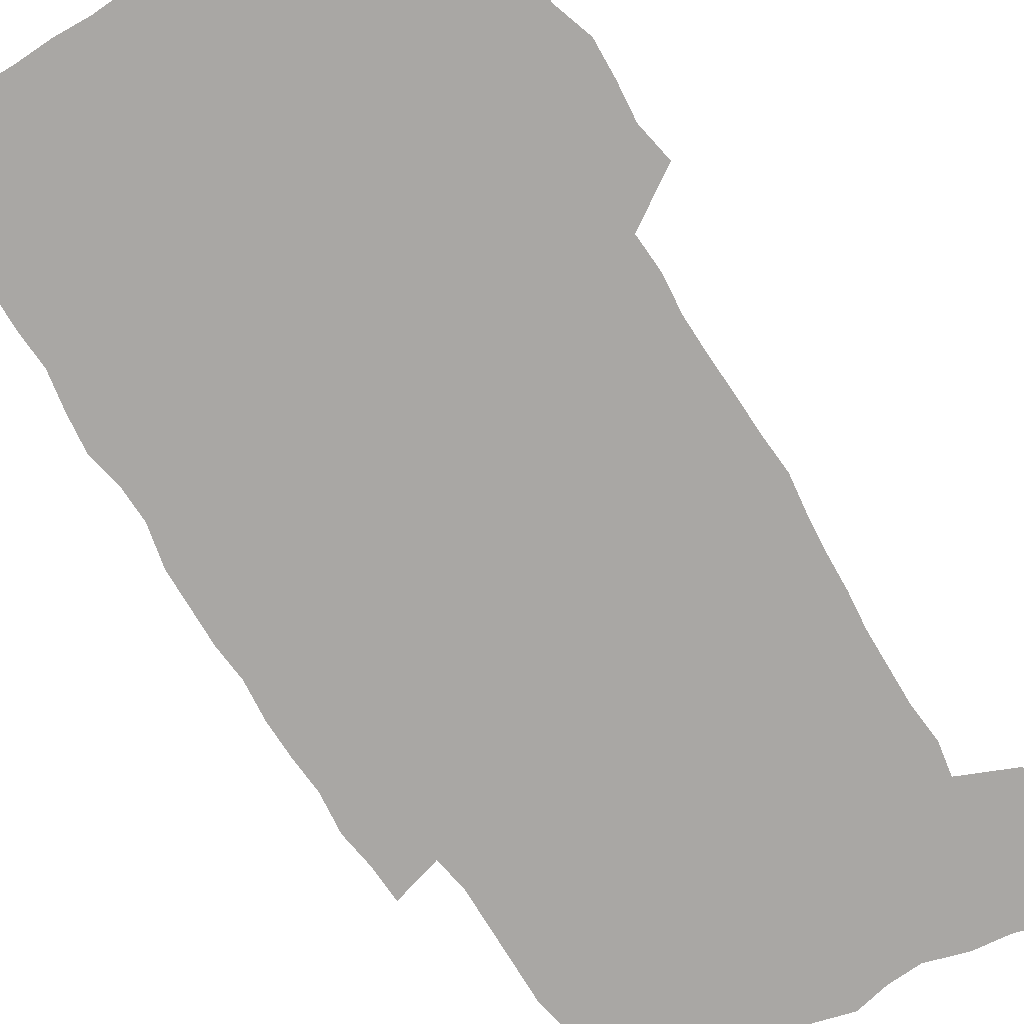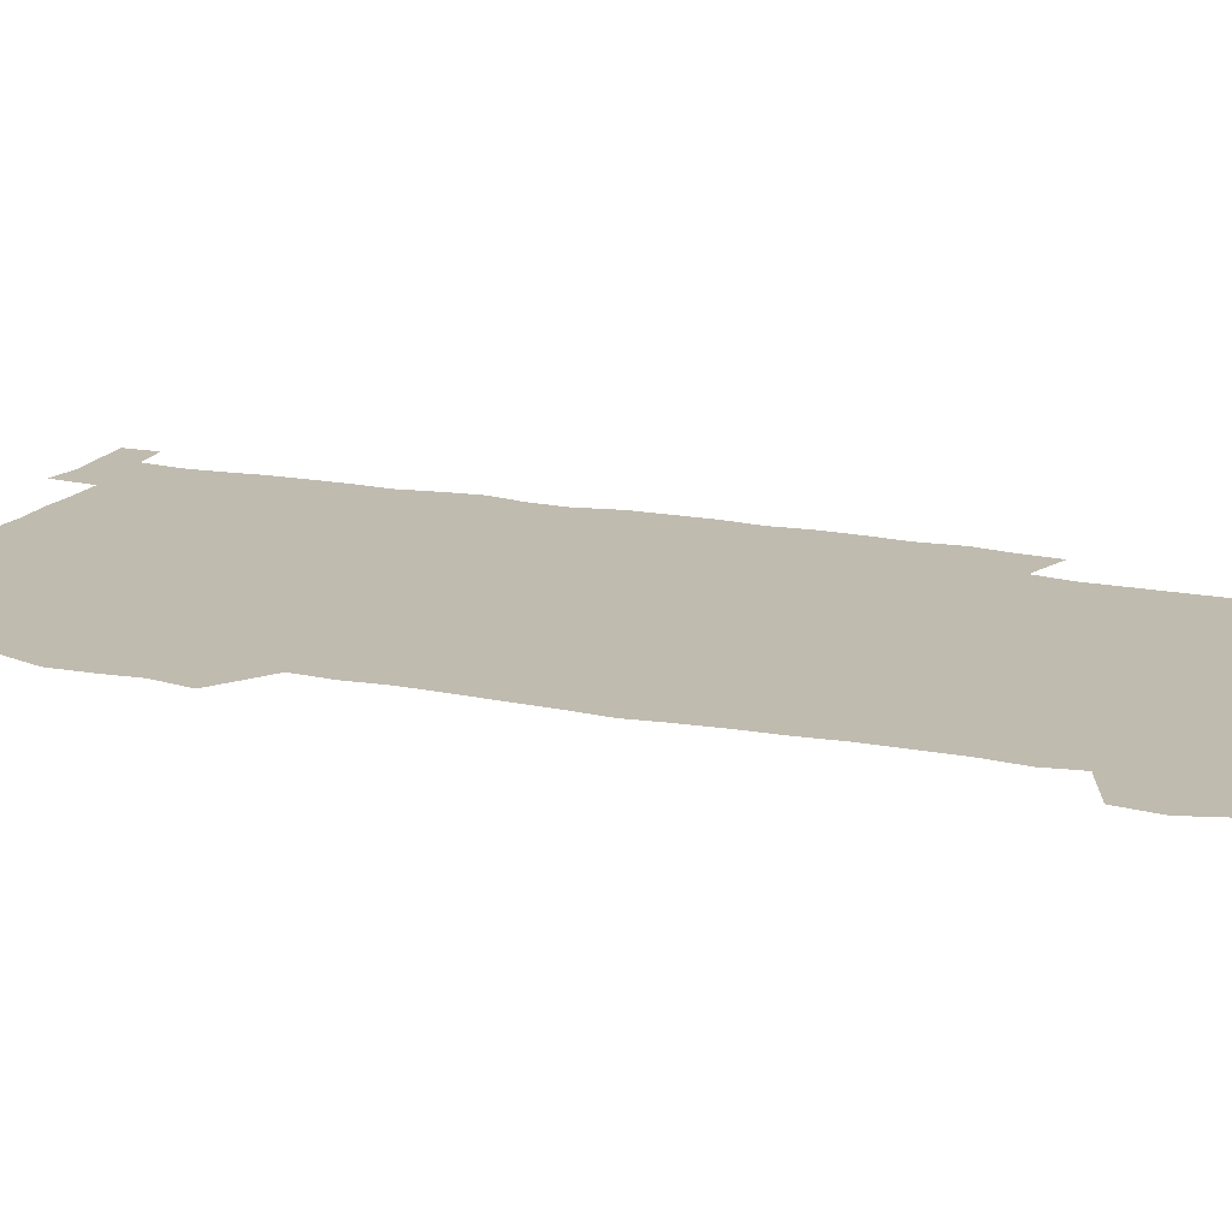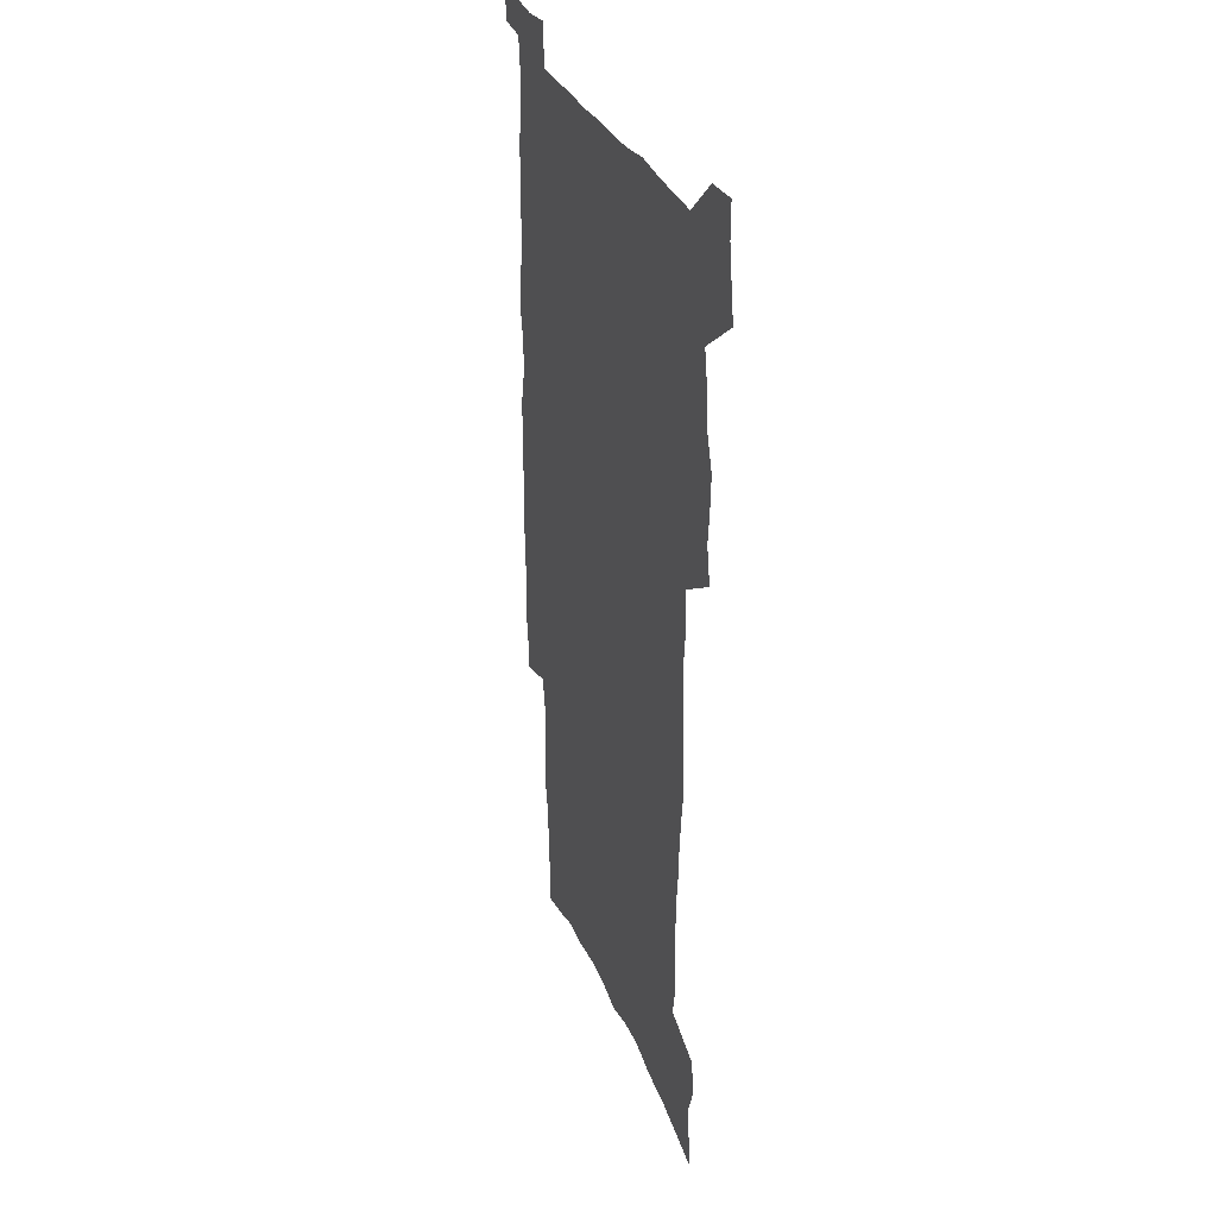
<metadata>
{"format":"obj","ext":"obj","renderer":"f3d","projection":"perspective","resolution":1024,"background":"white","views":[{"elev":-74.7,"azim":-148.2,"up":"+Z"},{"elev":16.1,"azim":-66.6,"up":"+Z"},{"elev":32.7,"azim":-110.6,"up":"+Y"}]}
</metadata>
<code>
v 442.1 556.9 0
v 444.4 571.5 0
v 446.5 585.9 0
v 446.5 600.9 0
v 460.4 149.6 0
v 462.3 166.1 0
v 463.2 181.4 0
v 458.9 193.5 0
v 460.8 209.6 0
v 455.9 446.8 0
v 458.8 462.8 0
v 457.3 478.1 0
v 456.7 493.3 0
v 461.9 509.1 0
v 462.6 524 0
v 465.3 538.9 0
v 463.7 554.5 0
v 464.2 569.3 0
v 464.1 584.3 0
v 462.9 599.8 0
v 477.3 154.5 0
v 480.1 171.9 0
v 482.7 188.5 0
v 478.9 200.6 0
v 482.8 219.1 0
v 480.4 232.5 0
v 481.8 248.8 0
v 481.5 263.9 0
v 481.2 279.2 0
v 479.8 293.8 0
v 479.1 309 0
v 477.8 323.9 0
v 475.9 338.8 0
v 477 355 0
v 477.4 370.8 0
v 478.1 386.7 0
v 478.4 402.2 0
v 476.9 417.3 0
v 477.7 432.9 0
v 476 448 0
v 477.9 463.6 0
v 475.8 478.7 0
v 479.1 494 0
v 480.2 508.7 0
v 479.5 523.4 0
v 482.7 538 0
v 481.2 553.3 0
v 480.6 568.4 0
v 480.9 583 0
v 493.6 158.9 0
v 495.8 176 0
v 495.4 190.2 0
v 496.6 206.2 0
v 499.1 223.7 0
v 496.8 237 0
v 499.7 254.4 0
v 499.2 269 0
v 499.7 284.6 0
v 499.3 299.3 0
v 497.8 313.7 0
v 496.7 328.5 0
v 496.4 343.7 0
v 495.7 358.7 0
v 496.9 374.6 0
v 497.1 389.7 0
v 496.3 404.4 0
v 496.3 419.4 0
v 495.9 434.3 0
v 494.9 449.2 0
v 496.1 464.4 0
v 496.8 479.3 0
v 496.5 493.9 0
v 498.1 508.5 0
v 498 523 0
v 498.7 537.4 0
v 499.5 551.4 0
v 497.3 567.4 0
v 495.9 583.3 0
v 508.1 160.5 0
v 510.2 177.9 0
v 510.1 192.7 0
v 515.7 214.4 0
v 515.9 228.9 0
v 515.6 243.3 0
v 515 257.5 0
v 515.1 272.6 0
v 516.1 288.4 0
v 514.2 301.9 0
v 513.4 316.5 0
v 513.5 331.8 0
v 511.7 345.9 0
v 512.3 361.2 0
v 514.3 377.5 0
v 513.7 391.6 0
v 513.1 406 0
v 512.4 420.6 0
v 513.1 435.6 0
v 513.4 450.4 0
v 513.3 465 0
v 513.8 479.5 0
v 513.6 494 0
v 513.5 508.4 0
v 513.9 522.7 0
v 514 537 0
v 514.2 551.3 0
v 513.2 566.4 0
v 510.8 583.9 0
v 525.1 165.6 0
v 525.6 181.2 0
v 528.1 200 0
v 530 217.2 0
v 529.6 230.5 0
v 531.6 247.4 0
v 529.9 260.2 0
v 530.1 275.2 0
v 530 290 0
v 529.4 304.4 0
v 528.1 318.3 0
v 529.3 334.7 0
v 529.3 349.3 0
v 528.1 363.3 0
v 528.3 378.1 0
v 528.9 392.9 0
v 528.6 407.1 0
v 528.7 421.6 0
v 527.4 436.1 0
v 528.7 451.1 0
v 529 465.5 0
v 529 479.7 0
v 529.3 494 0
v 529.1 508.3 0
v 529 522.4 0
v 530 536.3 0
v 529.1 551.2 0
v 527.9 566.8 0
v 525.5 585.2 0
v 538.8 164.8 0
v 541.2 185.3 0
v 542.1 201.5 0
v 542.9 216.9 0
v 544.2 233.8 0
v 544.5 248.2 0
v 543.9 261.6 0
v 544.4 276.4 0
v 544.4 291.7 0
v 543.8 306.2 0
v 543.3 320.7 0
v 543.3 335.5 0
v 543.4 350.5 0
v 543.2 364.8 0
v 543 379.2 0
v 542.9 393.4 0
v 542.2 407.1 0
v 544 423 0
v 543.1 437.1 0
v 543.6 451.7 0
v 543.6 465.8 0
v 542.7 480.1 0
v 544 494.3 0
v 543.8 508.4 0
v 544.6 522.3 0
v 543.9 537.2 0
v 543.7 551.4 0
v 542.9 566.5 0
v 541.8 582.9 0
v 552.7 161.8 0
v 554.8 184.2 0
v 555.6 200.7 0
v 556.5 217.9 0
v 557.4 234.3 0
v 557.5 248.5 0
v 558.2 263.4 0
v 557.8 276.3 0
v 558.3 293.8 0
v 557.7 307.2 0
v 557.4 321.6 0
v 557.4 336.3 0
v 557.3 350.9 0
v 557.2 365.5 0
v 557.2 379.9 0
v 557.4 394.1 0
v 557.7 408.9 0
v 557.9 423.3 0
v 557.8 437.5 0
v 558.2 452 0
v 558.4 466.2 0
v 558 480.3 0
v 558.6 494.4 0
v 558.3 508.5 0
v 558.5 522.3 0
v 558.4 536.7 0
v 558.2 551.3 0
v 557.8 566 0
v 556.7 582.9 0
v 567.9 166 0
v 569.1 186 0
v 569.9 203 0
v 570.4 220.1 0
v 570.7 234 0
v 571 250.1 0
v 571.1 263.5 0
v 571.1 276.7 0
v 571.4 294 0
v 571.7 308.1 0
v 571.5 322.3 0
v 571.5 337.3 0
v 571.3 351.7 0
v 571.2 366.3 0
v 570.9 379.7 0
v 572 395.5 0
v 572 409.4 0
v 572.1 423.4 0
v 572.1 437.7 0
v 572.2 451.8 0
v 572.5 466.6 0
v 572.5 480.5 0
v 572.6 494.5 0
v 572.5 508.5 0
v 572.4 522.8 0
v 572.8 536.4 0
v 572.3 552 0
v 572.3 566.4 0
v 571.5 582.7 0
v 582.2 166.7 0
v 582.7 185.9 0
v 583.7 200.7 0
v 583.8 218.1 0
v 584.1 234.2 0
v 584.6 248.4 0
v 584.4 263.2 0
v 584.7 276.8 0
v 585.8 291.5 0
v 585.4 308.1 0
v 585.4 322.2 0
v 585.3 337.3 0
v 585.3 352 0
v 585.2 366.9 0
v 585.6 381.5 0
v 585.7 395.6 0
v 585.8 410 0
v 586.2 423.7 0
v 586.3 437.9 0
v 586.3 452 0
v 586.4 466.4 0
v 586.7 480.5 0
v 586.7 494.7 0
v 586.7 508.7 0
v 586.7 522.7 0
v 586.8 537.2 0
v 587 551.2 0
v 586.8 566.1 0
v 586.5 581.9 0
v 596.4 164.9 0
v 596.6 182.7 0
v 597.6 199.4 0
v 597.3 218.3 0
v 597.9 232.5 0
v 598.3 247.2 0
v 598.4 262.1 0
v 598.4 278 0
v 599.7 290.9 0
v 599.1 307.7 0
v 599.3 322.1 0
v 599.5 336.2 0
v 599.3 352.5 0
v 599.2 367 0
v 599.4 381.3 0
v 599.7 395.5 0
v 600.3 409.6 0
v 600.2 423.9 0
v 600.3 437.9 0
v 600.5 452 0
v 600.8 465.8 0
v 600.9 480.6 0
v 600.9 494.8 0
v 600.8 508.8 0
v 601 523.1 0
v 601 537.1 0
v 601.4 551.7 0
v 601.3 566.2 0
v 601.1 582.5 0
v 610.3 166 0
v 610 185.5 0
v 612 197.8 0
v 611.5 215.3 0
v 611.9 230.6 0
v 612.7 245.1 0
v 613 260.1 0
v 612.9 275.9 0
v 613.4 290.5 0
v 612.7 307.5 0
v 613.5 321.3 0
v 613.4 336.5 0
v 613.9 350.9 0
v 613.6 365.9 0
v 613.9 380.3 0
v 614.1 394.7 0
v 614.4 409.1 0
v 614.8 423.4 0
v 614.7 437.7 0
v 615.2 452 0
v 614.6 467.5 0
v 615.6 481.2 0
v 615.1 495.1 0
v 615.3 509.2 0
v 615.4 523.3 0
v 614.6 536.8 0
v 615.7 552.3 0
v 615.5 566 0
v 615.7 582 0
v 625.2 162 0
v 624.5 180.8 0
v 626.2 195 0
v 626 212.1 0
v 626.2 228 0
v 627.3 242.6 0
v 627.5 258.2 0
v 627.3 274.2 0
v 627.8 289.4 0
v 626.9 305.5 0
v 628.5 319.5 0
v 628.6 334.5 0
v 628.4 349.7 0
v 628.9 364.2 0
v 628.5 379.2 0
v 629.3 393.5 0
v 630 407.9 0
v 630.5 422.5 0
v 630 437.4 0
v 629.8 452.1 0
v 628.6 466.9 0
v 630.5 481.1 0
v 630.3 495.2 0
v 631.4 509.8 0
v 630.6 523.9 0
v 629.9 538.1 0
v 630.3 552.6 0
v 630 566.8 0
v 630.3 582.1 0
v 631.8 600.6 0
v 639.6 159 0
v 639.6 176.1 0
v 641.6 190.4 0
v 641.1 208.2 0
v 643.8 222.2 0
v 643.6 238.4 0
v 643.5 254.5 0
v 643.3 270.6 0
v 645.6 284.9 0
v 644.4 301.4 0
v 644.9 316.6 0
v 643.9 332.4 0
v 645.4 346.8 0
v 644.8 362.2 0
v 646.2 376.6 0
v 646.5 391.4 0
v 647.5 406.1 0
v 646.5 421.5 0
v 646.7 436.4 0
v 646 451.6 0
v 646 466.4 0
v 644.6 481.1 0
v 645.3 495.1 0
v 647 510.1 0
v 645.8 524.5 0
v 644.4 538.5 0
v 646 553.3 0
v 644.5 567.5 0
v 645 582.6 0
v 646.4 598.9 0
v 665.1 279.3 0
v 665.9 294.9 0
v 668.1 309.8 0
v 666.4 326.5 0
v 667.5 341.6 0
v 667.8 357.1 0
v 666.3 373.1 0
v 667.7 388 0
v 667.4 403.4 0
v 667.2 418.7 0
v 663.6 435.6 0
v 664.1 450.4 0
v 666.9 465.1 0
v 665.2 480.4 0
v 662.5 495.5 0
v 663.4 510.4 0
v 663.1 525.1 0
v 662.8 539.8 0
v 661.1 554.4 0
v 660.1 568.8 0
v 661.7 585.2 0
v 661.6 600 0
v 677.3 586.5 0
v 676.6 600.9 0
f 16 17 1
f 1 17 2
f 17 18 2
f 2 18 3
f 18 19 3
f 3 19 4
f 19 20 4
f 5 21 6
f 21 22 6
f 6 22 7
f 22 23 7
f 7 23 8
f 23 24 8
f 8 24 9
f 24 25 9
f 39 40 10
f 10 40 11
f 40 41 11
f 11 41 12
f 41 42 12
f 12 42 13
f 42 43 13
f 13 43 14
f 43 44 14
f 14 44 15
f 44 45 15
f 15 45 16
f 45 46 16
f 16 46 17
f 46 47 17
f 17 47 18
f 47 48 18
f 18 48 19
f 48 49 19
f 19 49 20
f 21 50 22
f 50 51 22
f 22 51 23
f 51 52 23
f 23 52 24
f 52 53 24
f 24 53 25
f 53 54 25
f 25 54 26
f 54 55 26
f 26 55 27
f 55 56 27
f 27 56 28
f 56 57 28
f 28 57 29
f 57 58 29
f 29 58 30
f 58 59 30
f 30 59 31
f 59 60 31
f 31 60 32
f 60 61 32
f 32 61 33
f 61 62 33
f 33 62 34
f 62 63 34
f 34 63 35
f 63 64 35
f 35 64 36
f 64 65 36
f 36 65 37
f 65 66 37
f 37 66 38
f 66 67 38
f 38 67 39
f 67 68 39
f 39 68 40
f 68 69 40
f 40 69 41
f 69 70 41
f 41 70 42
f 70 71 42
f 42 71 43
f 71 72 43
f 43 72 44
f 72 73 44
f 44 73 45
f 73 74 45
f 45 74 46
f 74 75 46
f 46 75 47
f 75 76 47
f 47 76 48
f 76 77 48
f 48 77 49
f 77 78 49
f 50 79 51
f 79 80 51
f 51 80 52
f 80 81 52
f 52 81 53
f 81 82 53
f 53 82 54
f 82 83 54
f 54 83 55
f 83 84 55
f 55 84 56
f 84 85 56
f 56 85 57
f 85 86 57
f 57 86 58
f 86 87 58
f 58 87 59
f 87 88 59
f 59 88 60
f 88 89 60
f 60 89 61
f 89 90 61
f 61 90 62
f 90 91 62
f 62 91 63
f 91 92 63
f 63 92 64
f 92 93 64
f 64 93 65
f 93 94 65
f 65 94 66
f 94 95 66
f 66 95 67
f 95 96 67
f 67 96 68
f 96 97 68
f 68 97 69
f 97 98 69
f 69 98 70
f 98 99 70
f 70 99 71
f 99 100 71
f 71 100 72
f 100 101 72
f 72 101 73
f 101 102 73
f 73 102 74
f 102 103 74
f 74 103 75
f 103 104 75
f 75 104 76
f 104 105 76
f 76 105 77
f 105 106 77
f 77 106 78
f 106 107 78
f 79 108 80
f 108 109 80
f 80 109 81
f 109 110 81
f 81 110 82
f 110 111 82
f 82 111 83
f 111 112 83
f 83 112 84
f 112 113 84
f 84 113 85
f 113 114 85
f 85 114 86
f 114 115 86
f 86 115 87
f 115 116 87
f 87 116 88
f 116 117 88
f 88 117 89
f 117 118 89
f 89 118 90
f 118 119 90
f 90 119 91
f 119 120 91
f 91 120 92
f 120 121 92
f 92 121 93
f 121 122 93
f 93 122 94
f 122 123 94
f 94 123 95
f 123 124 95
f 95 124 96
f 124 125 96
f 96 125 97
f 125 126 97
f 97 126 98
f 126 127 98
f 98 127 99
f 127 128 99
f 99 128 100
f 128 129 100
f 100 129 101
f 129 130 101
f 101 130 102
f 130 131 102
f 102 131 103
f 131 132 103
f 103 132 104
f 132 133 104
f 104 133 105
f 133 134 105
f 105 134 106
f 134 135 106
f 106 135 107
f 135 136 107
f 108 137 109
f 137 138 109
f 109 138 110
f 138 139 110
f 110 139 111
f 139 140 111
f 111 140 112
f 140 141 112
f 112 141 113
f 141 142 113
f 113 142 114
f 142 143 114
f 114 143 115
f 143 144 115
f 115 144 116
f 144 145 116
f 116 145 117
f 145 146 117
f 117 146 118
f 146 147 118
f 118 147 119
f 147 148 119
f 119 148 120
f 148 149 120
f 120 149 121
f 149 150 121
f 121 150 122
f 150 151 122
f 122 151 123
f 151 152 123
f 123 152 124
f 152 153 124
f 124 153 125
f 153 154 125
f 125 154 126
f 154 155 126
f 126 155 127
f 155 156 127
f 127 156 128
f 156 157 128
f 128 157 129
f 157 158 129
f 129 158 130
f 158 159 130
f 130 159 131
f 159 160 131
f 131 160 132
f 160 161 132
f 132 161 133
f 161 162 133
f 133 162 134
f 162 163 134
f 134 163 135
f 163 164 135
f 135 164 136
f 164 165 136
f 137 166 138
f 166 167 138
f 138 167 139
f 167 168 139
f 139 168 140
f 168 169 140
f 140 169 141
f 169 170 141
f 141 170 142
f 170 171 142
f 142 171 143
f 171 172 143
f 143 172 144
f 172 173 144
f 144 173 145
f 173 174 145
f 145 174 146
f 174 175 146
f 146 175 147
f 175 176 147
f 147 176 148
f 176 177 148
f 148 177 149
f 177 178 149
f 149 178 150
f 178 179 150
f 150 179 151
f 179 180 151
f 151 180 152
f 180 181 152
f 152 181 153
f 181 182 153
f 153 182 154
f 182 183 154
f 154 183 155
f 183 184 155
f 155 184 156
f 184 185 156
f 156 185 157
f 185 186 157
f 157 186 158
f 186 187 158
f 158 187 159
f 187 188 159
f 159 188 160
f 188 189 160
f 160 189 161
f 189 190 161
f 161 190 162
f 190 191 162
f 162 191 163
f 191 192 163
f 163 192 164
f 192 193 164
f 164 193 165
f 193 194 165
f 166 195 167
f 195 196 167
f 167 196 168
f 196 197 168
f 168 197 169
f 197 198 169
f 169 198 170
f 198 199 170
f 170 199 171
f 199 200 171
f 171 200 172
f 200 201 172
f 172 201 173
f 201 202 173
f 173 202 174
f 202 203 174
f 174 203 175
f 203 204 175
f 175 204 176
f 204 205 176
f 176 205 177
f 205 206 177
f 177 206 178
f 206 207 178
f 178 207 179
f 207 208 179
f 179 208 180
f 208 209 180
f 180 209 181
f 209 210 181
f 181 210 182
f 210 211 182
f 182 211 183
f 211 212 183
f 183 212 184
f 212 213 184
f 184 213 185
f 213 214 185
f 185 214 186
f 214 215 186
f 186 215 187
f 215 216 187
f 187 216 188
f 216 217 188
f 188 217 189
f 217 218 189
f 189 218 190
f 218 219 190
f 190 219 191
f 219 220 191
f 191 220 192
f 220 221 192
f 192 221 193
f 221 222 193
f 193 222 194
f 222 223 194
f 195 224 196
f 224 225 196
f 196 225 197
f 225 226 197
f 197 226 198
f 226 227 198
f 198 227 199
f 227 228 199
f 199 228 200
f 228 229 200
f 200 229 201
f 229 230 201
f 201 230 202
f 230 231 202
f 202 231 203
f 231 232 203
f 203 232 204
f 232 233 204
f 204 233 205
f 233 234 205
f 205 234 206
f 234 235 206
f 206 235 207
f 235 236 207
f 207 236 208
f 236 237 208
f 208 237 209
f 237 238 209
f 209 238 210
f 238 239 210
f 210 239 211
f 239 240 211
f 211 240 212
f 240 241 212
f 212 241 213
f 241 242 213
f 213 242 214
f 242 243 214
f 214 243 215
f 243 244 215
f 215 244 216
f 244 245 216
f 216 245 217
f 245 246 217
f 217 246 218
f 246 247 218
f 218 247 219
f 247 248 219
f 219 248 220
f 248 249 220
f 220 249 221
f 249 250 221
f 221 250 222
f 250 251 222
f 222 251 223
f 251 252 223
f 224 253 225
f 253 254 225
f 225 254 226
f 254 255 226
f 226 255 227
f 255 256 227
f 227 256 228
f 256 257 228
f 228 257 229
f 257 258 229
f 229 258 230
f 258 259 230
f 230 259 231
f 259 260 231
f 231 260 232
f 260 261 232
f 232 261 233
f 261 262 233
f 233 262 234
f 262 263 234
f 234 263 235
f 263 264 235
f 235 264 236
f 264 265 236
f 236 265 237
f 265 266 237
f 237 266 238
f 266 267 238
f 238 267 239
f 267 268 239
f 239 268 240
f 268 269 240
f 240 269 241
f 269 270 241
f 241 270 242
f 270 271 242
f 242 271 243
f 271 272 243
f 243 272 244
f 272 273 244
f 244 273 245
f 273 274 245
f 245 274 246
f 274 275 246
f 246 275 247
f 275 276 247
f 247 276 248
f 276 277 248
f 248 277 249
f 277 278 249
f 249 278 250
f 278 279 250
f 250 279 251
f 279 280 251
f 251 280 252
f 280 281 252
f 253 282 254
f 282 283 254
f 254 283 255
f 283 284 255
f 255 284 256
f 284 285 256
f 256 285 257
f 285 286 257
f 257 286 258
f 286 287 258
f 258 287 259
f 287 288 259
f 259 288 260
f 288 289 260
f 260 289 261
f 289 290 261
f 261 290 262
f 290 291 262
f 262 291 263
f 291 292 263
f 263 292 264
f 292 293 264
f 264 293 265
f 293 294 265
f 265 294 266
f 294 295 266
f 266 295 267
f 295 296 267
f 267 296 268
f 296 297 268
f 268 297 269
f 297 298 269
f 269 298 270
f 298 299 270
f 270 299 271
f 299 300 271
f 271 300 272
f 300 301 272
f 272 301 273
f 301 302 273
f 273 302 274
f 302 303 274
f 274 303 275
f 303 304 275
f 275 304 276
f 304 305 276
f 276 305 277
f 305 306 277
f 277 306 278
f 306 307 278
f 278 307 279
f 307 308 279
f 279 308 280
f 308 309 280
f 280 309 281
f 309 310 281
f 282 311 283
f 311 312 283
f 283 312 284
f 312 313 284
f 284 313 285
f 313 314 285
f 285 314 286
f 314 315 286
f 286 315 287
f 315 316 287
f 287 316 288
f 316 317 288
f 288 317 289
f 317 318 289
f 289 318 290
f 318 319 290
f 290 319 291
f 319 320 291
f 291 320 292
f 320 321 292
f 292 321 293
f 321 322 293
f 293 322 294
f 322 323 294
f 294 323 295
f 323 324 295
f 295 324 296
f 324 325 296
f 296 325 297
f 325 326 297
f 297 326 298
f 326 327 298
f 298 327 299
f 327 328 299
f 299 328 300
f 328 329 300
f 300 329 301
f 329 330 301
f 301 330 302
f 330 331 302
f 302 331 303
f 331 332 303
f 303 332 304
f 332 333 304
f 304 333 305
f 333 334 305
f 305 334 306
f 334 335 306
f 306 335 307
f 335 336 307
f 307 336 308
f 336 337 308
f 308 337 309
f 337 338 309
f 309 338 310
f 338 339 310
f 311 341 312
f 341 342 312
f 312 342 313
f 342 343 313
f 313 343 314
f 343 344 314
f 314 344 315
f 344 345 315
f 315 345 316
f 345 346 316
f 316 346 317
f 346 347 317
f 317 347 318
f 347 348 318
f 318 348 319
f 348 349 319
f 319 349 320
f 349 350 320
f 320 350 321
f 350 351 321
f 321 351 322
f 351 352 322
f 322 352 323
f 352 353 323
f 323 353 324
f 353 354 324
f 324 354 325
f 354 355 325
f 325 355 326
f 355 356 326
f 326 356 327
f 356 357 327
f 327 357 328
f 357 358 328
f 328 358 329
f 358 359 329
f 329 359 330
f 359 360 330
f 330 360 331
f 360 361 331
f 331 361 332
f 361 362 332
f 332 362 333
f 362 363 333
f 333 363 334
f 363 364 334
f 334 364 335
f 364 365 335
f 335 365 336
f 365 366 336
f 336 366 337
f 366 367 337
f 337 367 338
f 367 368 338
f 338 368 339
f 368 369 339
f 339 369 340
f 369 370 340
f 349 371 350
f 371 372 350
f 350 372 351
f 372 373 351
f 351 373 352
f 373 374 352
f 352 374 353
f 374 375 353
f 353 375 354
f 375 376 354
f 354 376 355
f 376 377 355
f 355 377 356
f 377 378 356
f 356 378 357
f 378 379 357
f 357 379 358
f 379 380 358
f 358 380 359
f 380 381 359
f 359 381 360
f 381 382 360
f 360 382 361
f 382 383 361
f 361 383 362
f 383 384 362
f 362 384 363
f 384 385 363
f 363 385 364
f 385 386 364
f 364 386 365
f 386 387 365
f 365 387 366
f 387 388 366
f 366 388 367
f 388 389 367
f 367 389 368
f 389 390 368
f 368 390 369
f 390 391 369
f 369 391 370
f 391 392 370
f 391 393 392
f 393 394 392

</code>
